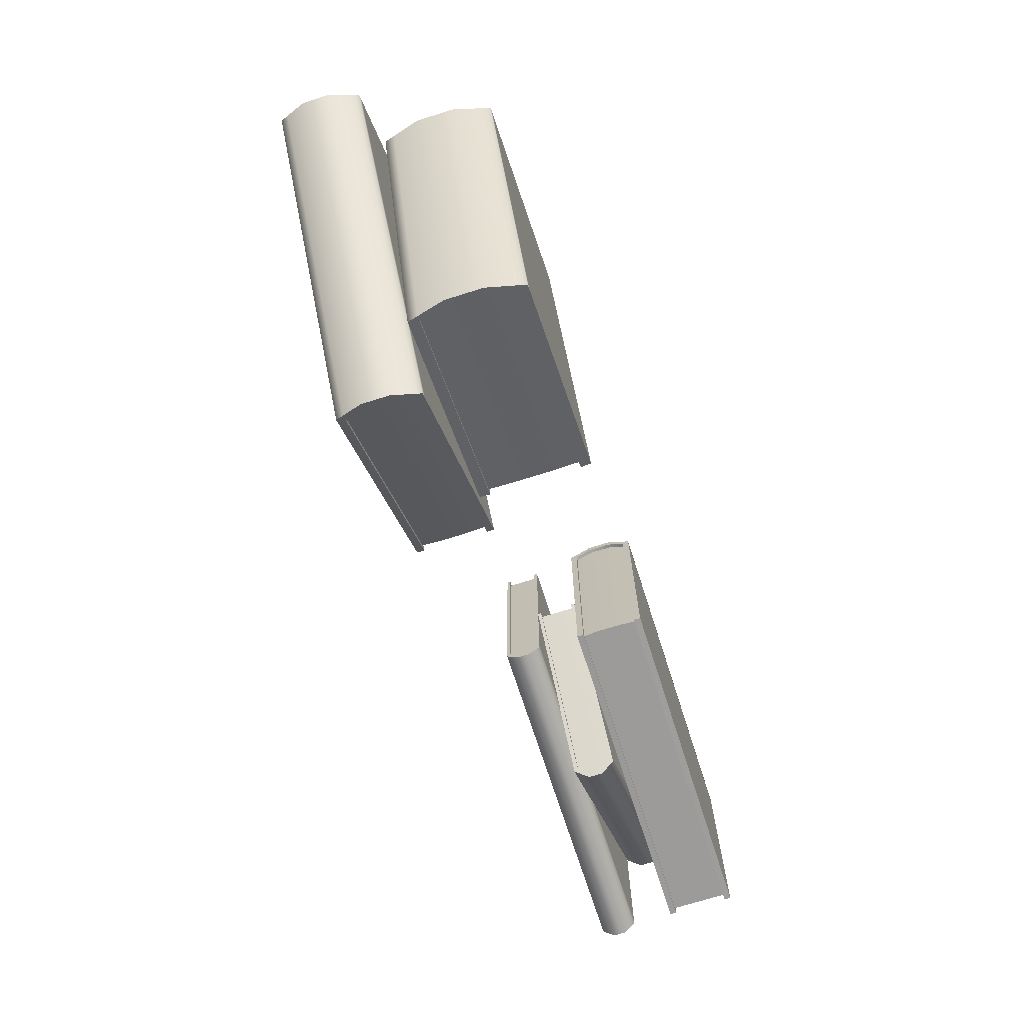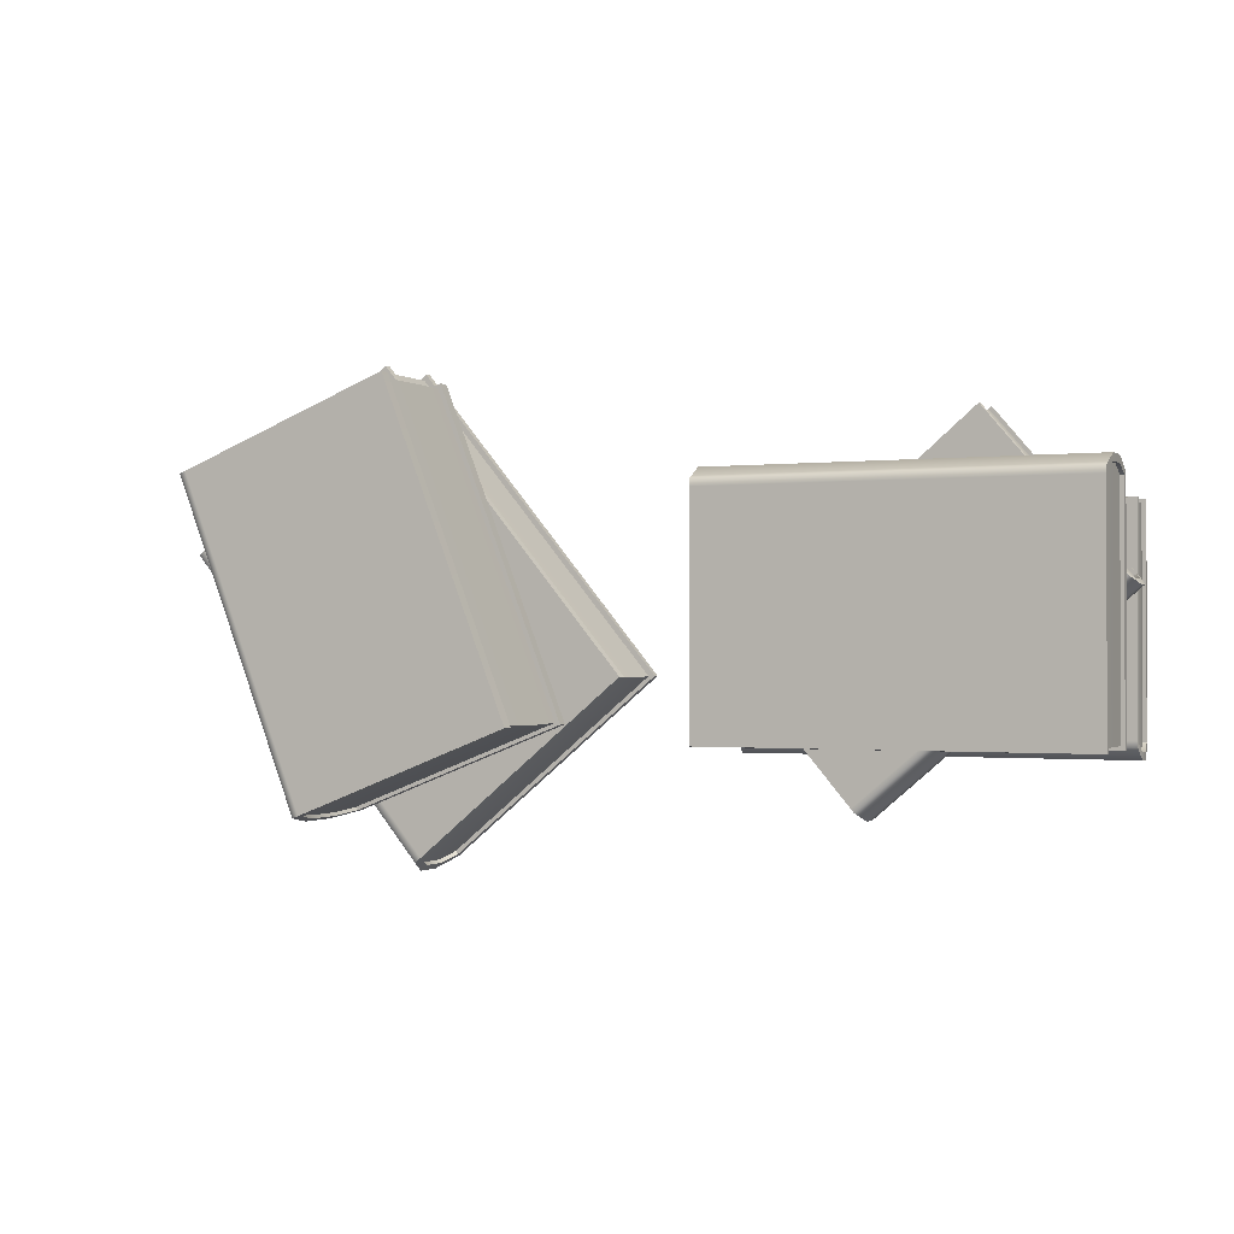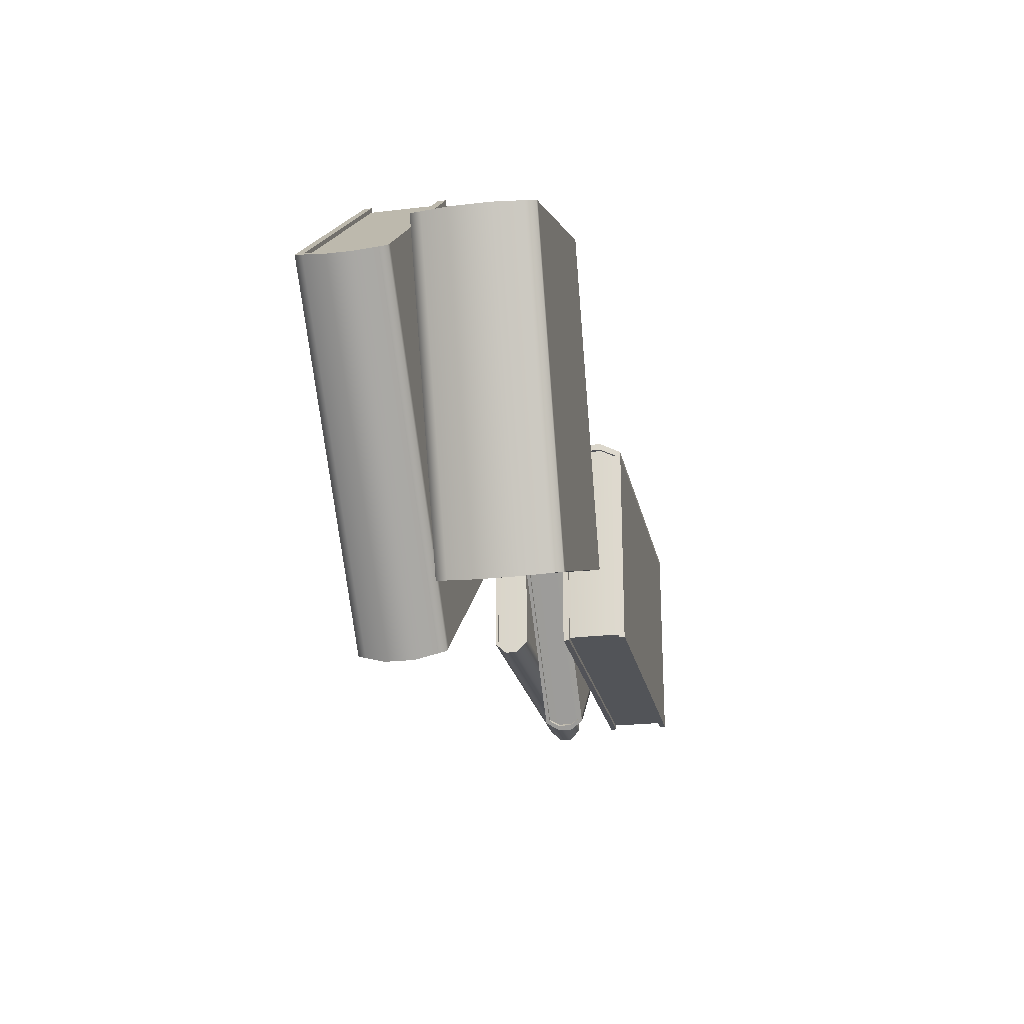
<metadata>
{"format":"obj","ext":"obj","renderer":"f3d","projection":"perspective","resolution":1024,"background":"white","views":[{"elev":-69.9,"azim":-72.3,"up":"+Z"},{"elev":-0.8,"azim":24.9,"up":"+Z"},{"elev":-23.0,"azim":-78.6,"up":"+Z"}]}
</metadata>
<code>
g default
v 12.17 0 -7.554
v -12.17 0 -7.554
v -12.17 0 -7.849
v 12.17 0 -7.849
v -12.17 4.835 -7.554
v 12.17 4.835 -7.554
v 12.17 4.835 -7.849
v -12.17 4.835 -7.849
v -12.43 0 -7.554
v -12.43 0 -7.849
v -12.43 4.835 -7.554
v -12.43 4.835 -7.849
v 12.43 0 -7.554
v 12.43 0 -7.849
v 12.43 4.835 -7.554
v 12.43 4.835 -7.849
v -12.26 3.223 -7.592
v 12.18 3.223 -7.561
v 12.18 1.612 -7.561
v -12.26 1.612 -7.592
v -12.2 4.382 7.744
v -12.2 4.382 -7.588
v -12.26 3.223 8.31
v 12.18 0.4543 7.776
v 12.18 0.4543 -7.556
v 12.18 1.612 8.342
v 12.18 4.382 -7.556
v -12.2 0.4543 -7.588
v -12.26 1.612 8.31
v 12.18 3.223 8.342
v -12.2 0.4543 7.745
v 12.18 4.382 7.776
v -12.45 0.4543 -7.588
v -12.45 0.4543 7.745
v -12.45 4.382 7.744
v -12.45 4.382 -7.588
v -12.52 1.612 8.31
v -12.52 3.223 8.31
v -12.43 -0 7.554
v -12.43 4.835 7.554
v -12.52 1.612 8.825
v -12.52 3.223 8.825
v -12.45 4.382 8.224
v -12.45 0.4543 8.224
v -12.43 0 7.989
v -12.43 4.835 7.989
v 12.43 4.382 -7.556
v 12.43 4.382 7.776
v 12.43 0.4543 7.776
v 12.43 0.4543 -7.556
v 12.44 3.223 8.342
v 12.44 1.612 8.342
v 12.43 4.835 7.554
v 12.43 -0 7.554
v 12.44 3.223 8.825
v 12.44 1.612 8.825
v 12.43 0.4543 8.224
v 12.43 0 7.989
v 12.43 4.382 8.224
v 12.43 4.835 7.989
v 12.18 0.4543 -7.851
v -12.2 0.4543 -7.882
v -12.2 4.382 -7.882
v 12.18 4.382 -7.851
v -12.45 4.382 -7.882
v -12.45 0.4543 -7.882
v 12.43 0.4543 -7.851
v 12.43 4.382 -7.851
v 12.24 8.62 -8.553
v -12.21 8.62 -8.553
v -12.21 9.456 -8.553
v 12.24 9.456 -8.553
v 12.15 7.784 -7.788
v 12.15 7.784 -7.39
v -12.2 7.784 -7.39
v -12.2 7.784 -7.788
v 12.15 10.29 6.441
v 12.15 10.29 -7.39
v -12.2 10.29 -7.39
v -12.2 10.29 6.441
v 12.17 8.019 -8.004
v -12.2 8.019 -8.004
v -12.2 10.06 -8.003
v 12.17 10.06 -8.003
v -12.2 10.29 -7.788
v 12.15 10.29 -7.788
v 12.15 7.784 6.441
v -12.2 7.784 6.441
v 12.49 9.456 -8.553
v 12.49 8.62 -8.553
v 12.4 7.784 -7.788
v 12.4 7.784 -7.39
v 12.4 7.784 6.441
v 12.4 10.29 6.441
v 12.4 10.29 -7.39
v 12.43 10.06 -8.003
v 12.43 8.019 -8.004
v 12.4 10.29 -7.788
v -12.46 8.62 -8.553
v -12.46 9.456 -8.553
v -12.45 7.784 6.441
v -12.45 7.784 -7.39
v -12.45 10.29 -7.39
v -12.45 10.29 6.441
v -12.45 10.29 -7.788
v -12.46 8.019 -8.004
v -12.46 10.06 -8.003
v -12.45 7.784 -7.788
v 12.15 7.784 6.711
v -12.2 7.784 6.711
v -12.2 10.29 6.711
v 12.15 10.29 6.711
v 12.4 7.784 6.711
v 12.4 10.29 6.711
v -12.45 7.784 6.711
v -12.45 10.29 6.711
v 12.17 8.019 -7.564
v 12.17 8.019 6.471
v 12.43 8.019 6.471
v 12.43 8.019 -7.564
v 12.17 10.06 6.471
v 12.17 10.06 -7.564
v 12.43 10.06 -7.564
v 12.43 10.06 6.471
v 12.24 9.456 -8.082
v 12.24 8.62 -8.082
v 12.49 8.62 -8.082
v 12.49 9.456 -8.082
v -12.2 10.06 -7.593
v -12.2 10.06 6.443
v -12.46 10.06 6.443
v -12.46 10.06 -7.593
v -12.2 8.019 6.443
v -12.2 8.019 -7.593
v -12.46 8.019 -7.593
v -12.46 8.019 6.443
v -12.21 8.62 -8.111
v -12.21 9.456 -8.111
v -12.46 9.456 -8.111
v -12.46 8.62 -8.111
v -12.2 8.019 6.712
v 12.17 8.019 6.741
v 12.17 10.06 6.741
v -12.2 10.06 6.712
v 12.43 10.06 6.741
v 12.43 8.019 6.741
v -12.46 8.019 6.712
v -12.46 10.06 6.712
v 12.24 9.456 6.476
v -12.21 9.456 6.447
v -12.21 8.62 6.447
v 12.24 8.62 6.476
v 12.88 5.849 1.471
v -3.205 5.849 -12.26
v -3.205 6.832 -12.26
v 12.88 6.832 1.471
v 12.37 4.866 1.958
v 12.13 4.866 2.237
v -3.895 4.866 -11.44
v -3.656 4.866 -11.72
v 3.842 7.814 11.94
v 12.13 7.814 2.237
v -3.895 7.814 -11.44
v -12.18 7.814 -1.734
v 12.51 5.143 1.821
v -3.529 5.143 -11.87
v -3.529 7.538 -11.87
v 12.51 7.538 1.821
v -3.656 7.814 -11.72
v 12.37 7.814 1.958
v 3.842 4.866 11.94
v -12.18 4.866 -1.734
v 13.05 6.832 1.615
v 13.05 5.849 1.615
v 12.53 4.866 2.101
v 12.3 4.866 2.381
v 4.009 4.866 12.09
v 4.009 7.814 12.09
v 12.3 7.814 2.381
v 12.68 7.538 1.964
v 12.68 5.143 1.964
v 12.53 7.814 2.101
v -3.37 5.849 -12.4
v -3.37 6.832 -12.4
v -12.35 4.866 -1.876
v -4.061 4.866 -11.58
v -4.061 7.814 -11.58
v -12.35 7.814 -1.876
v -3.822 7.814 -11.86
v -3.695 5.143 -12.01
v -3.695 7.538 -12.01
v -3.822 4.866 -11.86
v 3.68 4.866 12.13
v -12.34 4.866 -1.545
v -12.34 7.814 -1.545
v 3.68 7.814 12.13
v 3.848 4.866 12.28
v 3.848 7.814 12.28
v -12.51 4.866 -1.687
v -12.51 7.814 -1.687
v 3.88 6.832 12.02
v -12.19 6.832 -1.736
v -12.19 5.849 -1.736
v 3.88 5.849 12.02
v 12.25 7.538 2.13
v 3.84 7.538 11.98
v 12.6 6.832 1.802
v -3.775 5.143 -11.59
v -12.18 5.143 -1.735
v -3.47 5.849 -11.95
v -12.18 7.538 -1.735
v 3.84 5.143 11.98
v 12.6 5.849 1.802
v -3.47 6.832 -11.95
v 12.25 5.143 2.129
v -3.775 7.538 -11.58
v 4.008 5.143 12.12
v 12.42 5.143 2.272
v 12.42 7.538 2.273
v 4.008 7.538 12.12
v 12.77 5.849 1.945
v 12.77 6.832 1.945
v -12.35 7.538 -1.877
v -3.941 7.538 -11.73
v -3.941 5.143 -11.73
v -12.35 5.143 -1.877
v -3.635 6.832 -12.09
v -3.635 5.849 -12.09
v -12.35 5.143 -1.546
v 3.678 5.143 12.17
v 3.678 7.538 12.17
v -12.35 7.538 -1.546
v 3.846 7.538 12.31
v 3.846 5.143 12.31
v -12.51 5.143 -1.687
v -12.51 7.538 -1.687
v -12.26 1.612 8.825
v 12.18 1.612 8.825
v 12.18 3.223 8.825
v -12.26 3.223 8.825
v -12.17 0 7.989
v -12.17 -0 7.554
v 12.17 -0 7.554
v 12.17 0 7.989
v -12.17 4.835 7.554
v 12.17 4.835 7.554
v -12.2 0.4543 8.224
v 12.18 0.4543 8.224
v 12.18 4.382 8.224
v -12.2 4.382 8.224
v 12.17 4.835 7.989
v -12.17 4.835 7.989
v -38.3 8.608 16.99
v -38.12 8.608 16.77
v -38.12 9.177 16.78
v -38.3 9.177 16.99
v -38.3 14.1 16.99
v -38.12 14.1 16.78
v -38.12 14.67 16.77
v -38.3 14.67 16.99
v -21.13 8.608 -3.65
v -20.95 8.608 -3.864
v -20.9 9.177 -3.859
v -21.08 9.177 -3.645
v -21.08 14.1 -3.645
v -20.9 14.1 -3.859
v -20.95 14.67 -3.864
v -21.13 14.67 -3.65
v -38.58 14.67 16.75
v -38.58 14.1 16.76
v -38.58 9.177 16.76
v -38.58 8.608 16.75
v -38.4 14.1 16.55
v -38.4 9.177 16.55
v -21.18 14.1 -4.091
v -21.23 14.67 -4.096
v -21.23 8.608 -4.096
v -21.18 9.177 -4.091
v -21.36 9.177 -3.877
v -21.36 14.1 -3.877
v -53.11 14.1 4.672
v -52.89 14.67 4.844
v -53.31 14.67 4.501
v -53.53 14.1 4.319
v -53.65 12.65 4.232
v -54.11 12.65 3.851
v -52.89 8.608 4.844
v -53.11 9.177 4.671
v -53.53 9.177 4.318
v -53.31 8.608 4.501
v -53.65 10.63 4.232
v -54.11 10.63 3.851
v -53.47 12.65 4.02
v -52.93 14.1 4.46
v -52.93 9.177 4.46
v -53.47 10.63 4.02
v -35.55 14.67 -16.01
v -35.71 14.1 -16.18
v -36.17 14.1 -16.55
v -35.96 14.67 -16.35
v -35.71 9.177 -16.18
v -35.55 8.608 -16.01
v -35.96 8.608 -16.35
v -36.17 9.177 -16.56
v -36.2 10.63 -16.68
v -36.69 10.63 -17.08
v -36.2 12.65 -16.68
v -36.69 12.65 -17.08
v -36.38 10.63 -16.46
v -35.89 9.177 -15.96
v -35.89 14.1 -15.96
v -36.38 12.65 -16.46
v -38.4 12.65 16.56
v -21.31 10.63 -3.927
v -38.4 10.63 16.56
v -21.31 12.65 -3.927
v -38.4 14.67 16.54
v -38.4 8.608 16.54
v -21.41 14.67 -3.882
v -21.41 8.608 -3.882
v -53.13 8.608 4.29
v -52.72 8.608 4.632
v -53.13 14.67 4.29
v -53.35 14.1 4.107
v -53.36 9.177 4.107
v -53.93 12.65 3.64
v -53.93 10.63 3.64
v -52.72 14.67 4.632
v -36.14 14.67 -16.13
v -35.73 14.67 -15.79
v -36.34 14.1 -16.34
v -36.14 8.608 -16.13
v -36.34 9.177 -16.34
v -36.87 10.63 -16.87
v -36.87 12.65 -16.87
v -35.73 8.608 -15.79
v -48.76 8.443 9.243
v -48.99 7.651 9.157
v -49.08 7.651 9.384
v -48.85 8.443 9.471
v -40.38 7.651 -12.83
v -40.16 8.443 -12.72
v -40.07 8.443 -12.95
v -40.29 7.651 -13.06
v -33.73 8.443 15.14
v -33.82 8.443 15.36
v -33.53 8.443 15.47
v -33.44 8.443 15.25
v -33.82 -0 15.36
v -33.73 -0 15.14
v -33.44 -0 15.25
v -33.53 -0 15.47
v -25.03 8.443 -7.056
v -25.12 8.443 -6.826
v -24.84 8.443 -6.714
v -24.75 8.443 -6.944
v -25.12 0 -6.826
v -25.03 0 -7.056
v -24.75 0 -6.944
v -24.84 0 -6.714
v -48.76 -0 9.243
v -48.34 -0 9.408
v -48.43 -0 9.636
v -48.85 -0 9.471
v -48.99 0.7931 9.157
v -49.08 0.7931 9.384
v -48.34 8.443 9.408
v -48.43 8.443 9.636
v -39.74 8.443 -12.55
v -39.65 8.443 -12.78
v -40.16 0 -12.72
v -40.38 0.7931 -12.83
v -40.29 0.7931 -13.06
v -40.07 0 -12.95
v -39.74 -0 -12.55
v -39.65 0 -12.78
v -49.58 5.629 8.936
v -49.66 5.629 9.163
v -49.58 2.814 8.936
v -49.66 2.814 9.163
v -40.93 2.814 -13.12
v -40.84 2.814 -13.35
v -40.93 5.629 -13.12
v -40.84 5.629 -13.35
v -49.11 5.629 9.119
v -33.73 5.628 15.15
v -33.73 7.651 15.14
v -48.56 7.651 9.327
v -40.44 2.814 -12.92
v -25.05 2.814 -6.892
v -25.08 0.7931 -6.836
v -39.91 0.7931 -12.65
v -49.11 2.814 9.119
v -33.73 2.814 15.15
v -25.05 5.628 -6.892
v -40.44 5.629 -12.92
v -33.73 0.7931 15.14
v -25.08 7.651 -6.836
v -48.56 0.7931 9.326
v -39.91 7.651 -12.65
v -33.44 0.7931 15.25
v -33.53 0.7931 15.48
v -33.53 7.651 15.48
v -33.44 7.651 15.25
v -24.71 0.7931 -6.954
v -24.8 0.7931 -6.724
v -24.8 7.651 -6.724
v -24.71 7.651 -6.954
v -33.82 7.651 15.37
v -33.82 0.7931 15.37
v -24.99 7.651 -7.066
v -24.99 0.7931 -7.066
v -39.82 0.7931 -12.88
v -39.82 7.651 -12.88
v -40.35 2.814 -13.15
v -40.35 5.629 -13.15
v -48.65 7.651 9.554
v -48.65 0.7931 9.554
v -49.2 5.629 9.346
v -49.2 2.814 9.346
g Books
f 1 2 3 4
f 5 6 7 8
f 2 9 10 3
f 11 5 8 12
f 13 1 4 14
f 6 15 16 7
f 17 18 19 20
f 21 22 17 23
f 24 25 19 26
f 22 27 18 17
f 20 19 25 28
f 17 20 29 23
f 26 19 18 30
f 29 20 28 31
f 30 18 27 32
f 31 28 33 34
f 22 21 35 36
f 23 29 37 38
f 21 23 38 35
f 29 31 34 37
f 33 9 39 34
f 36 35 40 11
f 38 37 41 42
f 35 38 42 43
f 37 34 44 41
f 34 39 45 44
f 40 35 43 46
f 32 27 47 48
f 25 24 49 50
f 26 30 51 52
f 24 26 52 49
f 30 32 48 51
f 47 15 53 48
f 49 54 13 50
f 52 51 55 56
f 49 52 56 57
f 54 49 57 58
f 51 48 59 55
f 48 53 60 59
f 28 25 61 62
f 27 22 63 64
f 22 36 65 63
f 33 28 62 66
f 9 33 66 10
f 36 11 12 65
f 25 50 67 61
f 47 27 64 68
f 50 13 14 67
f 15 47 68 16
f 4 3 62 61
f 64 63 8 7
f 63 65 12 8
f 3 10 66 62
f 68 64 7 16
f 14 4 61 67
f 69 70 71 72
f 73 74 75 76
f 77 78 79 80
f 81 82 70 69
f 72 71 83 84
f 73 76 82 81
f 84 83 85 86
f 87 88 75 74
f 86 85 79 78
f 69 72 89 90
f 74 73 91 92
f 87 74 92 93
f 78 77 94 95
f 72 84 96 89
f 81 69 90 97
f 73 81 97 91
f 84 86 98 96
f 86 78 95 98
f 71 70 99 100
f 75 88 101 102
f 80 79 103 104
f 79 85 105 103
f 70 82 106 99
f 83 71 100 107
f 82 76 108 106
f 85 83 107 105
f 76 75 102 108
f 88 87 109 110
f 77 80 111 112
f 87 93 113 109
f 94 77 112 114
f 101 88 110 115
f 80 104 116 111
f 117 118 119 120
f 121 122 123 124
f 125 126 127 128
f 122 125 128 123
f 126 117 120 127
f 119 93 92 120
f 124 123 95 94
f 128 127 90 89
f 123 128 89 96
f 127 120 97 90
f 120 92 91 97
f 95 123 96 98
f 129 130 131 132
f 133 134 135 136
f 137 138 139 140
f 134 137 140 135
f 138 129 132 139
f 131 104 103 132
f 135 102 101 136
f 140 139 100 99
f 135 140 99 106
f 102 135 106 108
f 139 132 107 100
f 132 103 105 107
f 118 133 141 142
f 130 121 143 144
f 121 124 145 143
f 119 118 142 146
f 93 119 146 113
f 124 94 114 145
f 133 136 147 141
f 131 130 144 148
f 136 101 115 147
f 104 131 148 116
f 110 109 142 141
f 144 143 112 111
f 143 145 114 112
f 109 113 146 142
f 148 144 111 116
f 115 110 141 147
f 149 150 151 152
f 122 121 149 125
f 134 133 151 137
f 121 130 150 149
f 152 151 133 118
f 149 152 126 125
f 137 151 150 138
f 126 152 118 117
f 138 150 130 129
f 153 154 155 156
f 157 158 159 160
f 161 162 163 164
f 165 166 154 153
f 156 155 167 168
f 157 160 166 165
f 168 167 169 170
f 171 172 159 158
f 170 169 163 162
f 153 156 173 174
f 158 157 175 176
f 171 158 176 177
f 162 161 178 179
f 156 168 180 173
f 165 153 174 181
f 157 165 181 175
f 168 170 182 180
f 170 162 179 182
f 155 154 183 184
f 159 172 185 186
f 164 163 187 188
f 163 169 189 187
f 154 166 190 183
f 167 155 184 191
f 166 160 192 190
f 169 167 191 189
f 160 159 186 192
f 172 171 193 194
f 161 164 195 196
f 171 177 197 193
f 178 161 196 198
f 185 172 194 199
f 164 188 200 195
f 201 202 203 204
f 205 206 201 207
f 208 209 203 210
f 206 211 202 201
f 204 203 209 212
f 201 204 213 207
f 210 203 202 214
f 213 204 212 215
f 214 202 211 216
f 215 212 217 218
f 206 205 219 220
f 207 213 221 222
f 205 207 222 219
f 213 215 218 221
f 217 177 176 218
f 220 219 179 178
f 222 221 174 173
f 219 222 173 180
f 221 218 181 174
f 218 176 175 181
f 179 219 180 182
f 216 211 223 224
f 209 208 225 226
f 210 214 227 228
f 208 210 228 225
f 214 216 224 227
f 223 188 187 224
f 225 186 185 226
f 228 227 184 183
f 225 228 183 190
f 186 225 190 192
f 227 224 191 184
f 224 187 189 191
f 212 209 229 230
f 211 206 231 232
f 206 220 233 231
f 217 212 230 234
f 177 217 234 197
f 220 178 198 233
f 209 226 235 229
f 223 211 232 236
f 226 185 199 235
f 188 223 236 200
f 194 193 230 229
f 232 231 196 195
f 231 233 198 196
f 193 197 234 230
f 236 232 195 200
f 199 194 229 235
f 237 238 239 240
f 241 242 243 244
f 5 245 246 6
f 247 248 238 237
f 240 239 249 250
f 241 244 248 247
f 250 249 251 252
f 2 1 243 242
f 252 251 246 245
f 237 240 42 41
f 242 241 45 39
f 2 242 39 9
f 245 5 11 40
f 240 250 43 42
f 247 237 41 44
f 241 247 44 45
f 250 252 46 43
f 252 245 40 46
f 239 238 56 55
f 243 1 13 54
f 6 246 53 15
f 246 251 60 53
f 238 248 57 56
f 249 239 55 59
f 248 244 58 57
f 251 249 59 60
f 244 243 54 58
f 253 254 255 256
f 257 258 259 260
f 261 262 263 264
f 265 266 267 268
f 258 265 268 259
f 254 261 264 255
f 269 270 257 260
f 271 272 253 256
f 270 273 258 257
f 274 271 256 255
f 275 276 267 266
f 277 278 263 262
f 278 279 264 263
f 280 275 266 265
f 273 280 265 258
f 279 274 255 264
f 281 282 283 284
f 285 281 284 286
f 287 288 289 290
f 288 291 292 289
f 291 285 286 292
f 288 287 272 271
f 270 269 282 281
f 293 294 281 285
f 295 296 291 288
f 296 293 285 291
f 274 295 288 271
f 294 273 270 281
f 297 298 299 300
f 301 302 303 304
f 305 301 304 306
f 298 307 308 299
f 307 305 306 308
f 275 298 297 276
f 278 277 302 301
f 309 310 301 305
f 311 312 307 298
f 312 309 305 307
f 280 311 298 275
f 310 279 278 301
f 293 313 273 294
f 309 314 279 310
f 296 315 313 293
f 316 314 309 312
f 314 315 274 279
f 280 273 313 316
f 295 274 315 296
f 311 280 316 312
f 316 313 315 314
f 317 269 260 259
f 272 318 254 253
f 276 319 268 267
f 320 277 262 261
f 319 317 259 268
f 318 320 261 254
f 321 322 287 290
f 323 324 284 283
f 325 321 290 289
f 324 326 286 284
f 327 325 289 292
f 328 323 283 282
f 317 328 282 269
f 322 318 272 287
f 326 327 292 286
f 329 330 297 300
f 331 329 300 299
f 332 333 304 303
f 333 334 306 304
f 335 331 299 308
f 330 319 276 297
f 320 336 302 277
f 336 332 303 302
f 334 335 308 306
f 329 323 328 330
f 320 318 322 336
f 331 324 323 329
f 332 321 325 333
f 335 326 324 331
f 333 325 327 334
f 319 330 328 317
f 332 336 322 321
f 334 327 326 335
f 337 338 339 340
f 341 342 343 344
f 341 338 337 342
f 345 346 347 348
f 349 350 351 352
f 353 354 355 356
f 357 358 359 360
f 354 345 348 355
f 350 357 360 351
f 361 362 363 364
f 365 361 364 366
f 367 337 340 368
f 345 367 368 346
f 362 350 349 363
f 342 369 370 343
f 371 372 373 374
f 369 354 353 370
f 357 375 376 358
f 375 371 374 376
f 342 337 367 369
f 357 350 362 375
f 371 361 365 372
f 354 369 367 345
f 371 375 362 361
f 338 377 378 339
f 379 365 366 380
f 377 379 380 378
f 372 381 382 373
f 383 341 344 384
f 381 383 384 382
f 383 377 338 341
f 372 365 379 381
f 381 379 377 383
f 385 386 387 388
f 389 390 391 392
f 393 394 386 385
f 395 390 389 396
f 390 394 397 391
f 398 387 386 395
f 399 397 394 393
f 400 398 395 396
f 395 386 394 390
f 352 351 401 402
f 403 404 348 347
f 360 359 405 406
f 407 408 356 355
f 404 407 355 348
f 351 360 406 401
f 346 409 403 347
f 410 349 352 402
f 409 387 404 403
f 397 410 402 401
f 411 353 356 408
f 358 412 405 359
f 412 391 406 405
f 392 391 412 413
f 398 400 414 411
f 396 389 415 416
f 400 396 416 414
f 389 392 413 415
f 412 358 376 413
f 411 414 370 353
f 416 415 382 384
f 414 416 384 344
f 415 413 373 382
f 413 376 374 373
f 370 414 344 343
f 388 387 409 417
f 397 399 418 410
f 393 385 419 420
f 399 393 420 418
f 385 388 417 419
f 409 346 368 417
f 418 363 349 410
f 420 419 378 380
f 418 420 380 366
f 363 418 366 364
f 419 417 339 378
f 417 368 340 339
f 391 397 401 406
f 387 398 407 404
f 398 411 408 407

</code>
